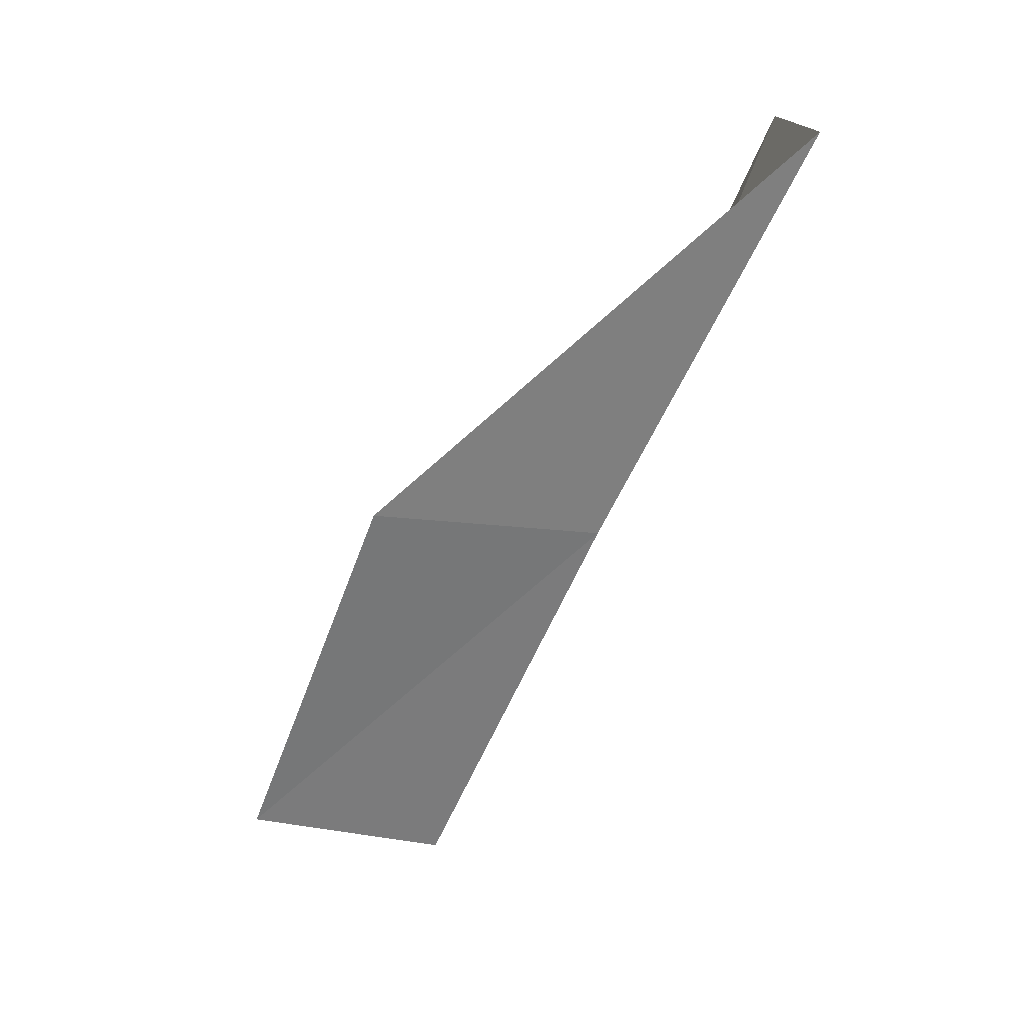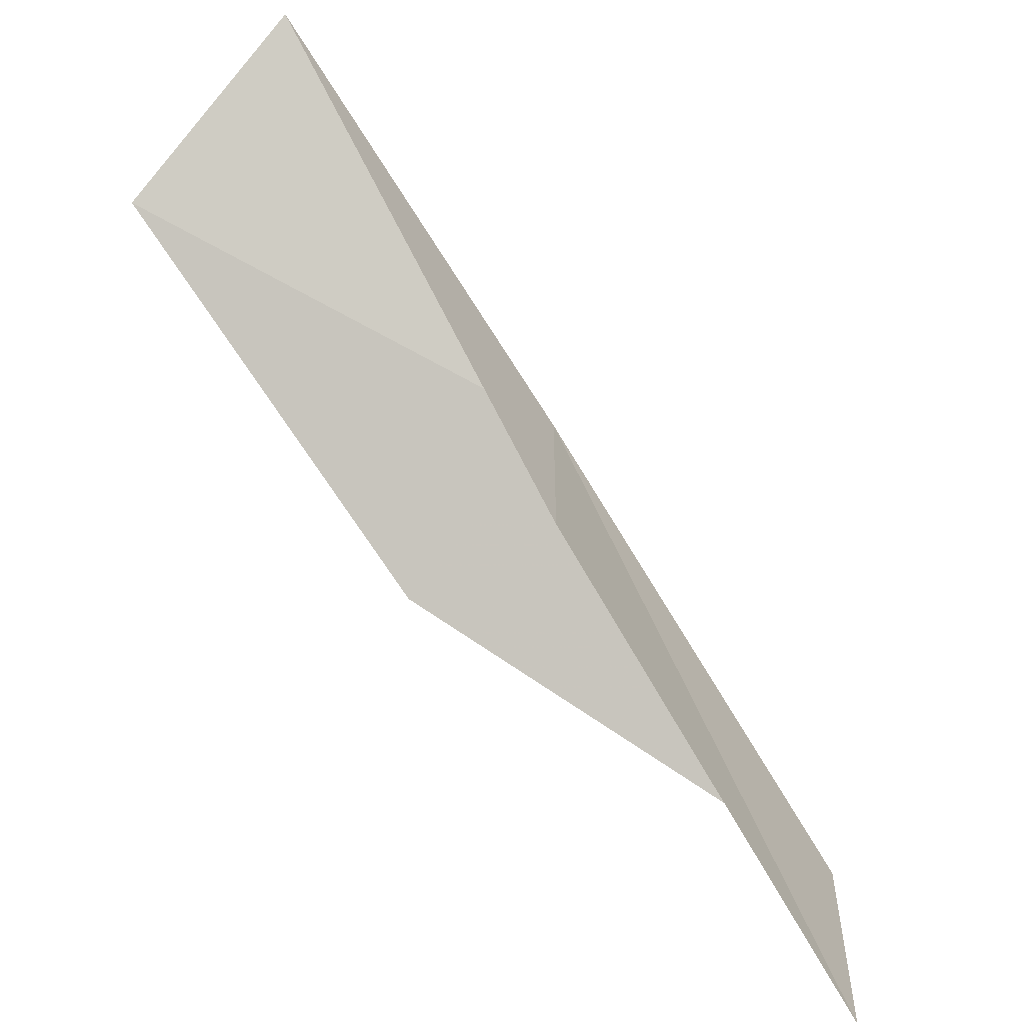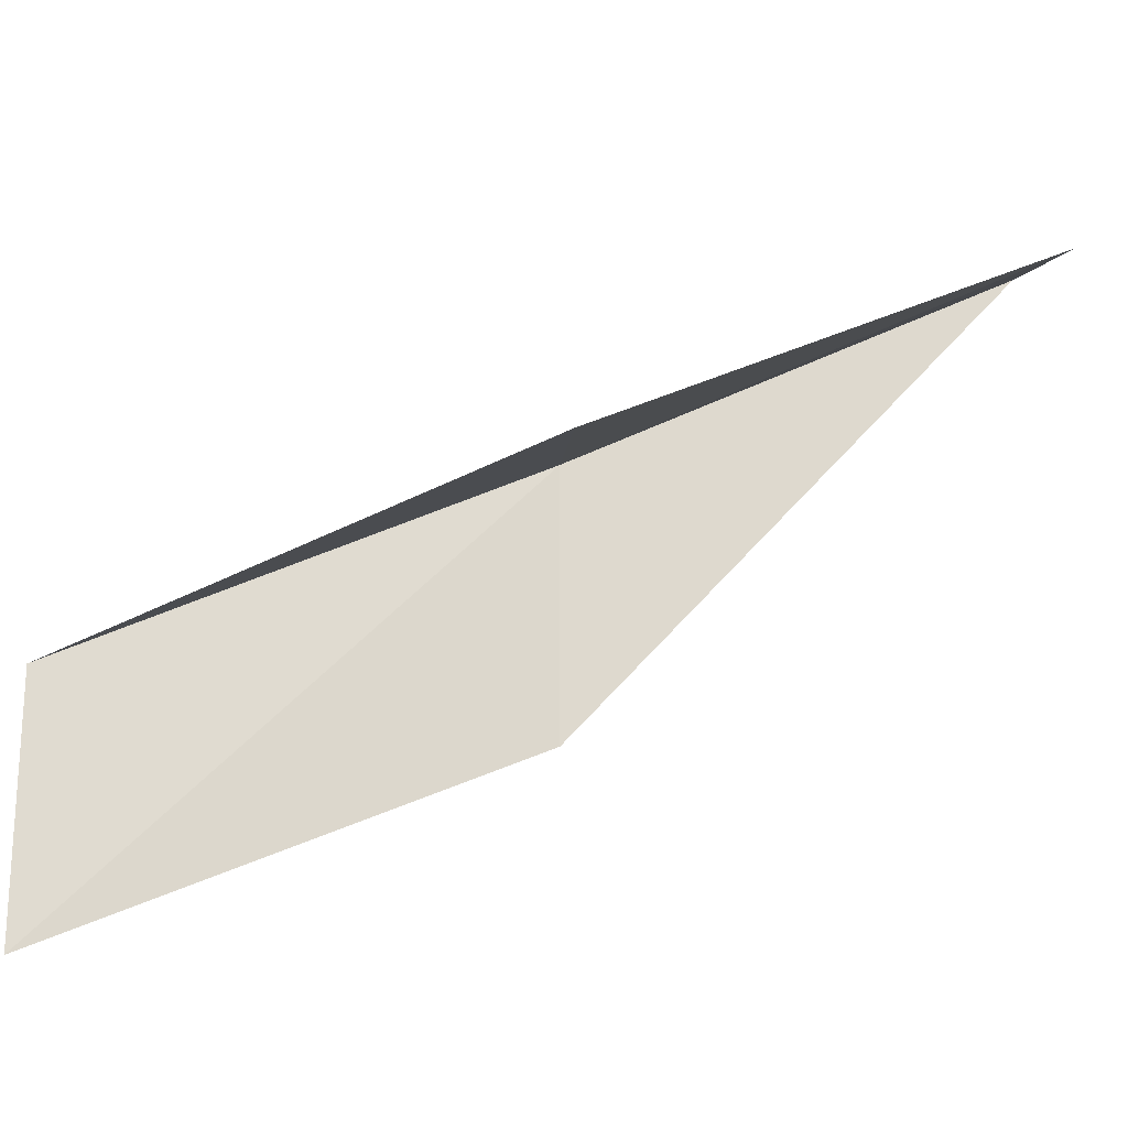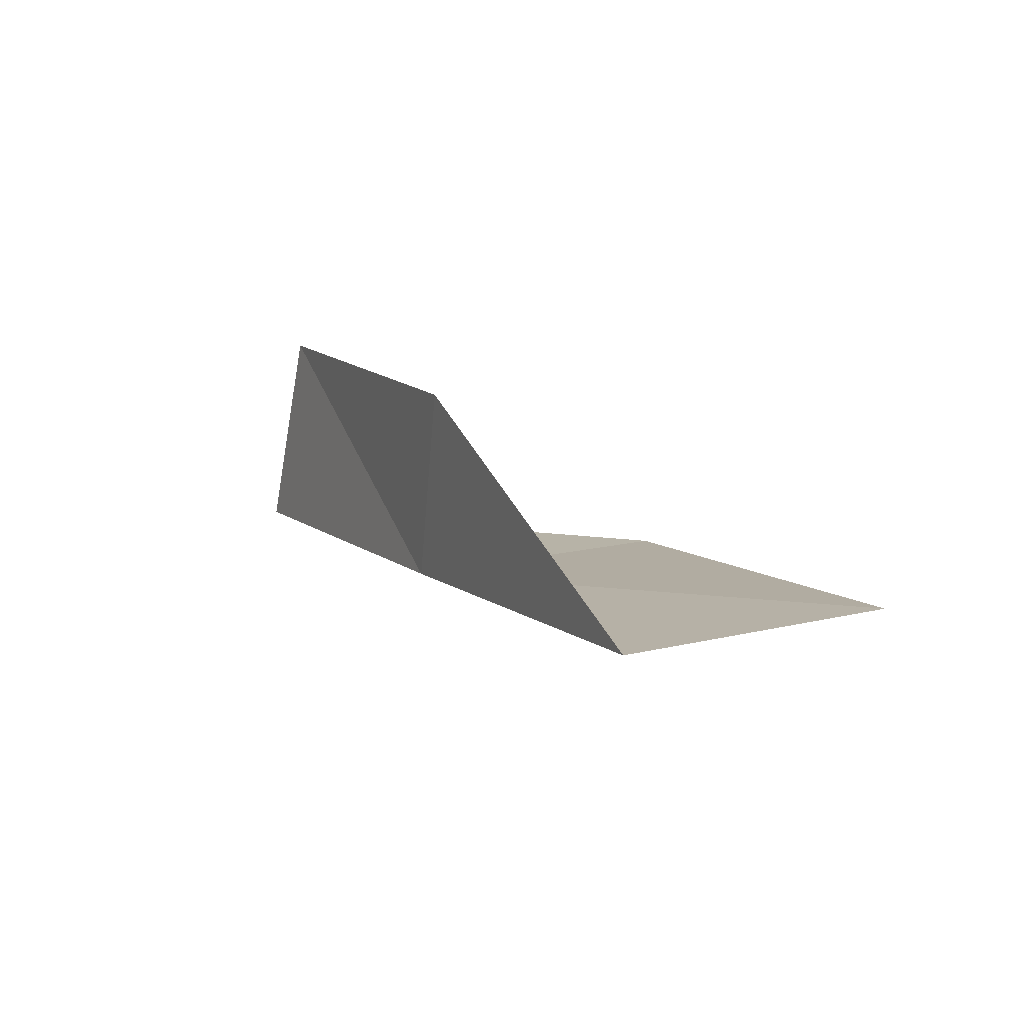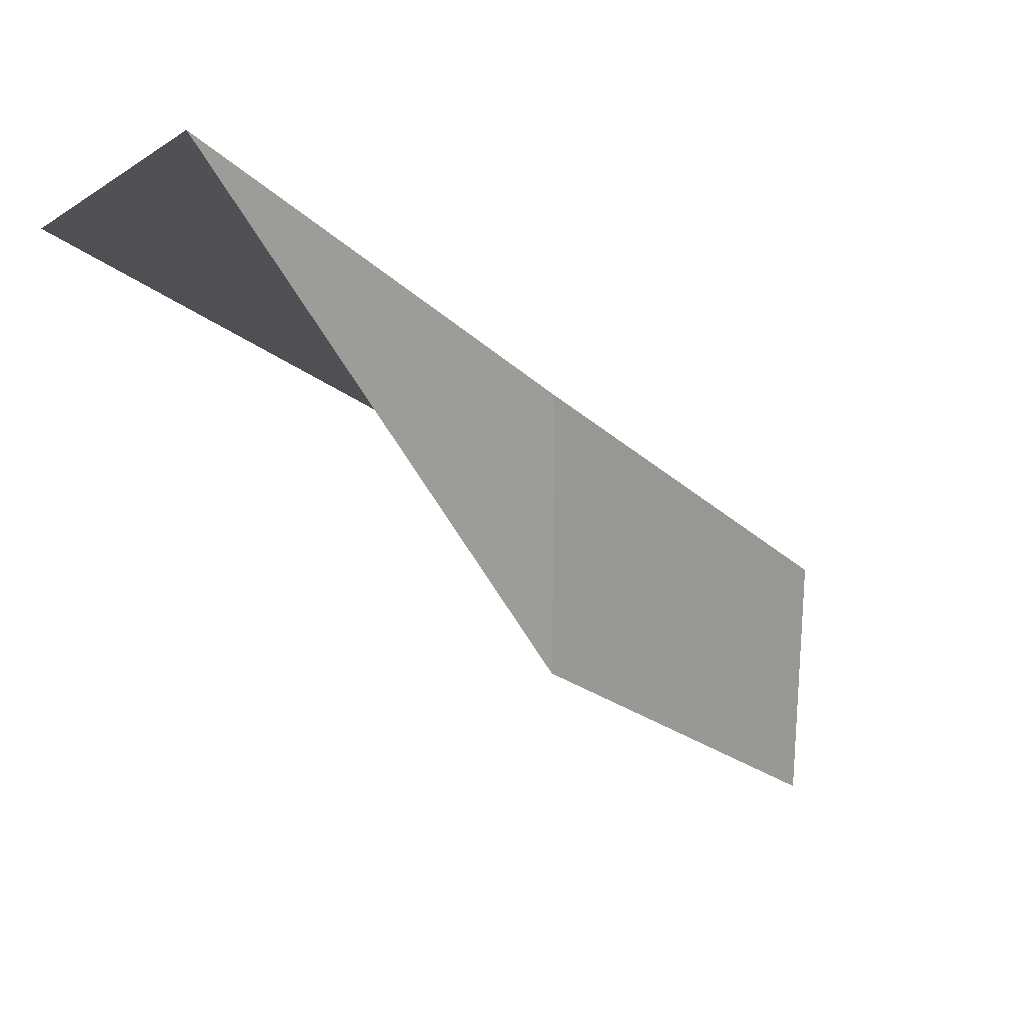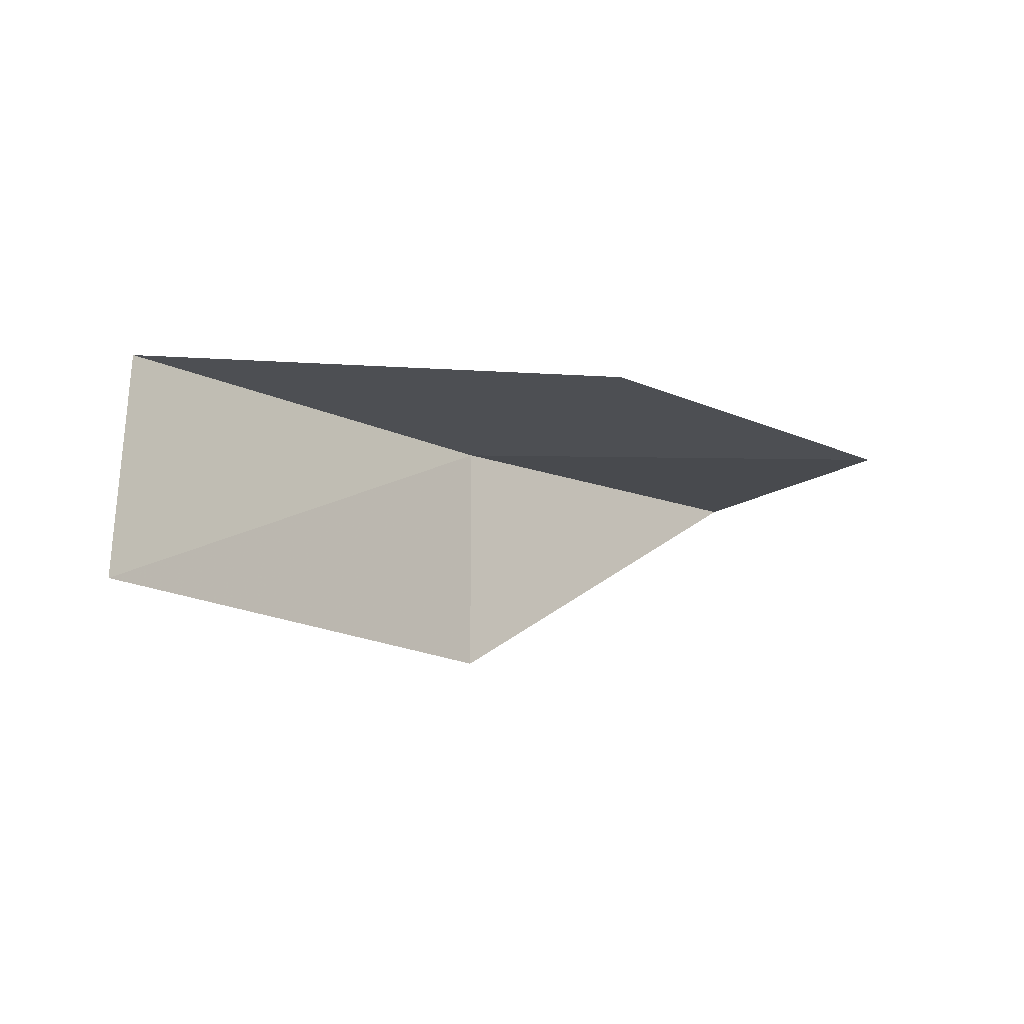
<metadata>
{"format":"obj","ext":"obj","renderer":"f3d","projection":"perspective","resolution":1024,"background":"white","views":[{"elev":14.7,"azim":106.1,"up":"+Z"},{"elev":-68.9,"azim":48.8,"up":"+Y"},{"elev":-19.3,"azim":-93.3,"up":"+Y"},{"elev":-65.0,"azim":-81.3,"up":"+Z"},{"elev":8.6,"azim":51.0,"up":"+Y"},{"elev":-41.1,"azim":-130.5,"up":"+Y"}]}
</metadata>
<code>
v 37.89 9.04 39.23
v 37.87 6.469 39.23
v 38.81 11.38 43.59
v 36.49 10.59 43.59
v 35.76 8.522 39.23
v 36.73 4.425 34.87
v 36.85 6.813 34.87
f 1 3 2
f 1 5 4
f 1 4 3
f 1 6 7
f 1 2 6
f 1 7 5

</code>
